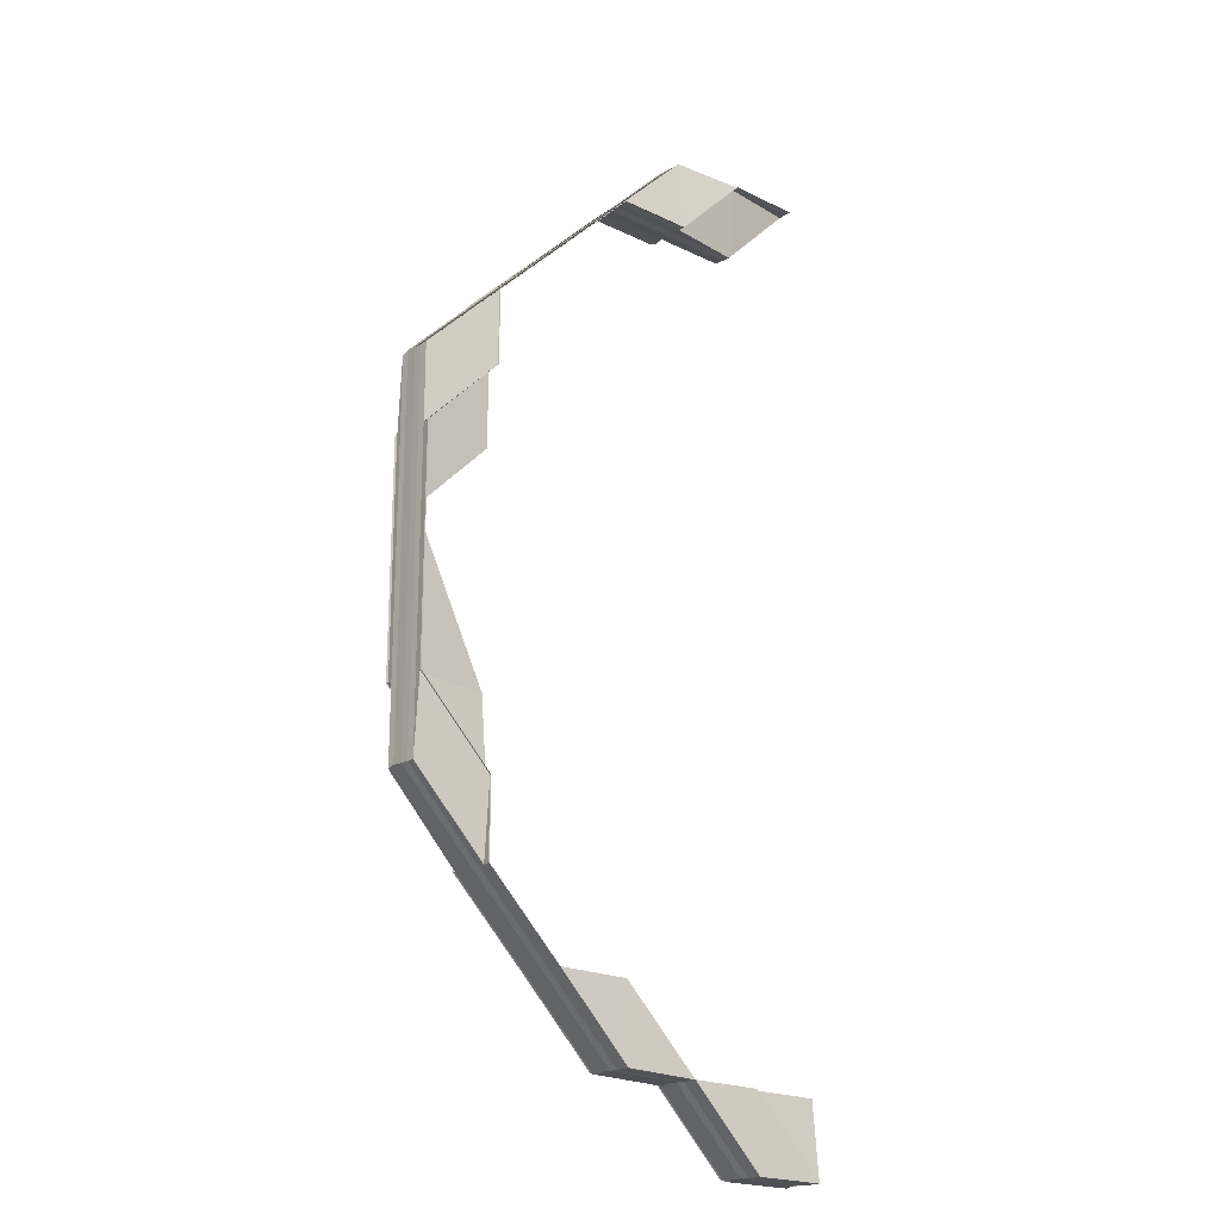
<metadata>
{"format":"obj","ext":"obj","renderer":"f3d","projection":"perspective","resolution":1024,"background":"white","views":[{"elev":-20.9,"azim":138.8,"up":"+Y"}]}
</metadata>
<code>
o 21597
v 2233 1872 7.463
v 2233 1872 7.463
v 2233 1872 7.464
v 2233 1872 7.46
v 2233 1872 7.46
v 2233 1872 7.461
v 2233 1872 7.463
v 2233 1872 7.464
v 2233 1872 7.465
v 2233 1872 7.466
v 2233 1872 7.464
v 2233 1872 7.465
v 2233 1872 7.463
v 2233 1872 7.461
v 2233 1872 7.461
v 2233 1872 7.461
v 2233 1872 7.46
v 2233 1872 7.46
v 2233 1872 7.46
v 2233 1872 7.46
v 2233 1872 7.46
v 2233 1872 7.46
v 2233 1872 7.46
v 2233 1872 7.46
v 2233 1872 7.46
v 2233 1872 7.46
v 2233 1872 7.46
v 2233 1872 7.461
v 2233 1872 7.46
v 2233 1872 7.46
v 2233 1872 7.46
v 2233 1872 7.46
v 2233 1872 7.46
v 2233 1872 7.46
v 2233 1872 7.46
v 2233 1872 7.46
v 2233 1872 7.46
v 2233 1872 7.46
v 2233 1872 7.46
v 2233 1872 7.463
v 2233 1872 7.461
v 2233 1872 7.46
v 2233 1872 7.46
v 2233 1872 7.461
v 2233 1872 7.46
v 2233 1872 7.463
v 2233 1872 7.461
v 2233 1872 7.463
v 2233 1872 7.464
v 2233 1872 7.464
v 2233 1872 7.463
v 2233 1872 7.464
v 2233 1872 7.464
v 2233 1872 7.465
v 2233 1872 7.465
v 2233 1872 7.466
v 2233 1872 7.466
v 2233 1872 7.465
v 2233 1872 7.466
v 2233 1872 7.465
v 2233 1872 7.464
v 2233 1872 7.465
v 2233 1872 7.466
v 2233 1872 7.466
v 2233 1872 7.466
v 2233 1872 7.466
v 2233 1872 7.466
v 2233 1872 7.466
v 2233 1872 7.466
v 2233 1872 7.466
v 2233 1872 7.466
v 2233 1872 7.466
v 2233 1872 7.466
v 2233 1872 7.466
v 2233 1872 7.466
v 2233 1872 7.466
v 2233 1872 7.465
v 2233 1872 7.466
v 2233 1872 7.466
v 2233 1872 7.466
v 2233 1872 7.466
v 2233 1872 7.466
v 2233 1872 7.466
v 2233 1872 7.466
v 2233 1872 7.466
v 2233 1872 7.466
v 2233 1872 7.466
v 2233 1872 7.466
v 2233 1872 7.466
v 2233 1872 7.466
v 2233 1872 7.465
v 2233 1872 7.465
v 2233 1872 7.464
v 2233 1872 7.464
v 2233 1872 7.464
v 2233 1872 7.463
v 2233 1872 7.463
v 2233 1872 7.461
v 2233 1872 7.461
v 2233 1872 7.461
v 2233 1872 7.46
v 2233 1872 7.46
v 2233 1872 7.46
v 2233 1872 7.46
v 2233 1872 7.46
v 2233 1872 7.46
v 2233 1872 7.46
v 2233 1872 7.466
v 2233 1872 7.466
v 2233 1872 7.466
v 2233 1872 7.46
v 2233 1872 7.46
v 2233 1872 7.46
v 2233 1872 7.46
v 2233 1872 7.46
v 2233 1872 7.46
v 2233 1872 7.463
v 2233 1872 7.463
v 2233 1872 7.464
v 2233 1872 7.464
v 2233 1872 7.461
v 2233 1872 7.461
v 2233 1872 7.463
v 2233 1872 7.461
v 2233 1872 7.464
v 2233 1872 7.46
v 2233 1872 7.461
v 2233 1872 7.463
v 2233 1872 7.464
v 2233 1872 7.461
v 2233 1872 7.464
v 2233 1872 7.46
v 2233 1872 7.463
v 2233 1872 7.46
v 2233 1872 7.46
v 2233 1872 7.46
v 2233 1872 7.46
v 2233 1872 7.46
v 2233 1872 7.46
v 2233 1872 7.46
v 2233 1872 7.46
v 2233 1872 7.46
v 2233 1872 7.46
v 2233 1872 7.46
v 2233 1872 7.46
v 2233 1872 7.46
v 2233 1872 7.46
v 2233 1872 7.46
v 2233 1872 7.46
v 2233 1872 7.46
v 2233 1872 7.46
v 2233 1872 7.465
v 2233 1872 7.466
v 2233 1872 7.466
v 2233 1872 7.465
v 2233 1872 7.465
v 2233 1872 7.466
v 2233 1872 7.466
v 2233 1872 7.466
v 2233 1872 7.466
v 2233 1872 7.466
v 2233 1872 7.466
v 2233 1872 7.465
v 2233 1872 7.466
v 2233 1872 7.465
v 2233 1872 7.46
v 2233 1872 7.46
v 2233 1872 7.46
v 2233 1872 7.46
v 2233 1872 7.46
v 2233 1872 7.46
v 2233 1872 7.46
v 2233 1872 7.46
v 2233 1872 7.46
v 2233 1872 7.46
v 2233 1872 7.461
v 2233 1872 7.461
v 2233 1872 7.463
v 2233 1872 7.463
v 2233 1872 7.463
v 2233 1872 7.464
v 2233 1872 7.464
v 2233 1872 7.465
v 2233 1872 7.465
v 2233 1872 7.465
v 2233 1872 7.466
v 2233 1872 7.466
v 2233 1872 7.466
v 2233 1872 7.466
v 2233 1872 7.466
v 2233 1872 7.463
v 2233 1872 7.463
v 2233 1872 7.464
v 2233 1872 7.464
v 2233 1872 7.465
v 2233 1872 7.464
v 2233 1872 7.465
v 2233 1872 7.464
v 2233 1872 7.465
v 2233 1872 7.466
v 2233 1872 7.465
v 2233 1872 7.466
v 2233 1872 7.465
v 2233 1872 7.465
v 2233 1872 7.466
v 2233 1872 7.466
v 2233 1872 7.466
v 2233 1872 7.466
v 2233 1872 7.465
v 2233 1872 7.466
v 2233 1872 7.465
v 2233 1872 7.466
v 2233 1872 7.466
v 2233 1872 7.466
v 2233 1872 7.466
v 2233 1872 7.466
v 2233 1872 7.465
v 2233 1872 7.465
v 2233 1872 7.466
v 2233 1872 7.464
v 2233 1872 7.465
v 2233 1872 7.464
v 2233 1872 7.463
v 2233 1872 7.463
v 2233 1872 7.464
v 2233 1872 7.465
v 2233 1872 7.461
v 2233 1872 7.461
v 2233 1872 7.461
v 2233 1872 7.463
v 2233 1872 7.46
v 2233 1872 7.464
v 2233 1872 7.46
v 2233 1872 7.46
v 2233 1872 7.46
v 2233 1872 7.46
v 2233 1872 7.46
v 2233 1872 7.46
v 2233 1872 7.46
v 2233 1872 7.46
v 2233 1872 7.46
v 2233 1872 7.46
v 2233 1872 7.46
v 2233 1872 7.46
v 2233 1872 7.46
v 2233 1872 7.46
v 2233 1872 7.46
v 2233 1872 7.46
v 2233 1872 7.46
v 2233 1872 7.46
v 2233 1872 7.461
v 2233 1872 7.46
v 2233 1872 7.461
v 2233 1872 7.46
v 2233 1872 7.461
v 2233 1872 7.461
v 2233 1872 7.461
v 2233 1872 7.461
v 2233 1872 7.46
v 2233 1872 7.463
v 2233 1872 7.465
v 2233 1872 7.464
v 2233 1872 7.465
v 2233 1872 7.466
v 2233 1872 7.466
v 2233 1872 7.466
v 2233 1872 7.465
v 2233 1872 7.464
v 2233 1872 7.465
v 2233 1872 7.464
v 2233 1872 7.466
v 2233 1872 7.466
v 2233 1872 7.466
v 2233 1872 7.466
v 2233 1872 7.466
v 2233 1872 7.466
v 2233 1872 7.466
v 2233 1872 7.466
v 2233 1872 7.466
v 2233 1872 7.466
v 2233 1872 7.466
v 2233 1872 7.466
v 2233 1872 7.466
v 2233 1872 7.466
v 2233 1872 7.466
v 2233 1872 7.466
v 2233 1872 7.466
v 2233 1872 7.463
v 2233 1872 7.463
v 2233 1872 7.464
v 2233 1872 7.464
v 2233 1872 7.461
v 2233 1872 7.46
v 2233 1872 7.46
v 2233 1872 7.461
v 2233 1872 7.461
v 2233 1872 7.46
v 2233 1872 7.46
v 2233 1872 7.46
v 2233 1872 7.46
v 2233 1872 7.46
v 2233 1872 7.46
v 2233 1872 7.46
v 2233 1872 7.46
v 2233 1872 7.461
v 2233 1872 7.464
v 2233 1872 7.46
v 2233 1872 7.46
v 2233 1872 7.46
v 2233 1872 7.46
v 2233 1872 7.46
v 2233 1872 7.46
v 2233 1872 7.46
v 2233 1872 7.46
v 2233 1872 7.46
v 2233 1872 7.46
v 2233 1872 7.46
v 2233 1872 7.46
v 2233 1872 7.46
v 2233 1872 7.46
v 2233 1872 7.46
v 2233 1872 7.46
v 2233 1872 7.46
v 2233 1872 7.46
v 2233 1872 7.46
v 2233 1872 7.463
v 2233 1872 7.463
v 2233 1872 7.464
v 2233 1872 7.464
v 2233 1872 7.464
v 2233 1872 7.464
v 2233 1872 7.465
v 2233 1872 7.466
v 2233 1872 7.466
v 2233 1872 7.466
v 2233 1872 7.466
v 2233 1872 7.466
v 2233 1872 7.465
v 2233 1872 7.465
v 2233 1872 7.465
v 2233 1872 7.466
v 2233 1872 7.465
v 2233 1872 7.464
v 2233 1872 7.465
v 2233 1872 7.464
v 2233 1872 7.465
v 2233 1872 7.465
v 2233 1872 7.466
v 2233 1872 7.466
v 2233 1872 7.466
v 2233 1872 7.466
v 2233 1872 7.466
v 2233 1872 7.465
v 2233 1872 7.466
v 2233 1872 7.465
v 2233 1872 7.466
v 2233 1872 7.465
v 2233 1872 7.465
v 2233 1872 7.464
v 2233 1872 7.466
v 2233 1872 7.466
v 2233 1872 7.466
v 2233 1872 7.466
v 2233 1872 7.465
v 2233 1872 7.466
v 2233 1872 7.466
v 2233 1872 7.466
v 2233 1872 7.466
v 2233 1872 7.466
v 2233 1872 7.466
v 2233 1872 7.465
v 2233 1872 7.464
v 2233 1872 7.466
v 2233 1872 7.466
v 2233 1872 7.466
v 2233 1872 7.466
v 2233 1872 7.466
v 2233 1872 7.464
v 2233 1872 7.464
v 2233 1872 7.463
v 2233 1872 7.463
v 2233 1872 7.461
v 2233 1872 7.461
v 2233 1872 7.461
v 2233 1872 7.46
v 2233 1872 7.46
v 2233 1872 7.46
v 2233 1872 7.46
v 2233 1872 7.46
v 2233 1872 7.46
v 2233 1872 7.46
v 2233 1872 7.463
v 2233 1872 7.464
v 2233 1872 7.465
v 2233 1872 7.465
v 2233 1872 7.464
v 2233 1872 7.463
v 2233 1872 7.463
v 2233 1872 7.461
v 2233 1872 7.463
v 2233 1872 7.461
v 2233 1872 7.464
v 2233 1872 7.465
v 2233 1872 7.465
v 2233 1872 7.464
v 2233 1872 7.461
v 2233 1872 7.461
v 2233 1872 7.461
v 2233 1872 7.46
v 2233 1872 7.461
v 2233 1872 7.46
v 2233 1872 7.461
v 2233 1872 7.461
v 2233 1872 7.463
v 2233 1872 7.461
v 2233 1872 7.464
v 2233 1872 7.461
v 2233 1872 7.46
v 2233 1872 7.465
v 2233 1872 7.465
v 2233 1872 7.461
v 2233 1872 7.461
v 2233 1872 7.46
v 2233 1872 7.46
v 2233 1872 7.46
v 2233 1872 7.46
v 2233 1872 7.46
v 2233 1872 7.46
v 2233 1872 7.46
v 2233 1872 7.46
v 2233 1872 7.46
v 2233 1872 7.46
v 2233 1872 7.46
v 2233 1872 7.46
v 2233 1872 7.46
v 2233 1872 7.46
v 2233 1872 7.46
v 2233 1872 7.46
v 2233 1872 7.46
v 2233 1872 7.46
v 2233 1872 7.46
v 2233 1872 7.46
v 2233 1872 7.46
v 2233 1872 7.46
v 2233 1872 7.461
v 2233 1872 7.461
v 2233 1872 7.463
v 2233 1872 7.463
v 2233 1872 7.463
v 2233 1872 7.464
v 2233 1872 7.464
v 2233 1872 7.465
v 2233 1872 7.465
v 2233 1872 7.465
v 2233 1872 7.466
v 2233 1872 7.466
v 2233 1872 7.466
v 2233 1872 7.466
v 2233 1872 7.466
v 2233 1872 7.46
v 2233 1872 7.46
v 2233 1872 7.46
v 2233 1872 7.46
v 2233 1872 7.46
v 2233 1872 7.46
v 2233 1872 7.46
v 2233 1872 7.46
v 2233 1872 7.466
v 2233 1872 7.466
v 2233 1872 7.466
v 2233 1872 7.466
v 2233 1872 7.466
v 2233 1872 7.461
v 2233 1872 7.46
v 2233 1872 7.46
v 2233 1872 7.46
v 2233 1872 7.46
v 2233 1872 7.46
v 2233 1872 7.46
v 2233 1872 7.46
v 2233 1872 7.46
v 2233 1872 7.46
v 2233 1872 7.46
v 2233 1872 7.46
v 2233 1872 7.46
v 2233 1872 7.46
v 2233 1872 7.46
v 2233 1872 7.46
v 2233 1872 7.46
v 2233 1872 7.46
v 2233 1872 7.46
v 2233 1872 7.466
v 2233 1872 7.466
v 2233 1872 7.466
v 2233 1872 7.466
v 2233 1872 7.466
v 2233 1872 7.46
v 2233 1872 7.46
v 2233 1872 7.46
v 2233 1872 7.46
v 2233 1872 7.46
v 2233 1872 7.463
v 2233 1872 7.463
v 2233 1872 7.464
v 2233 1872 7.461
v 2233 1872 7.465
v 2233 1872 7.465
v 2233 1872 7.466
v 2233 1872 7.466
v 2233 1872 7.466
v 2233 1872 7.466
v 2233 1872 7.466
v 2233 1872 7.464
v 2233 1872 7.464
v 2233 1872 7.461
v 2233 1872 7.461
v 2233 1872 7.46
v 2233 1872 7.46
v 2233 1872 7.46
v 2233 1872 7.46
v 2233 1872 7.46
v 2233 1872 7.46
v 2233 1872 7.46
v 2233 1872 7.464
v 2233 1872 7.464
v 2233 1872 7.465
v 2233 1872 7.463
v 2233 1872 7.466
v 2233 1872 7.466
v 2233 1872 7.466
v 2233 1872 7.466
v 2233 1872 7.466
v 2233 1872 7.465
v 2233 1872 7.465
v 2233 1872 7.463
v 2233 1872 7.463
v 2233 1872 7.461
v 2233 1872 7.461
v 2233 1872 7.46
v 2233 1872 7.46
v 2233 1872 7.46
v 2233 1872 7.46
v 2233 1872 7.46
v 2233 1872 7.46
v 2233 1872 7.46
v 2233 1872 7.46
v 2233 1872 7.463
v 2233 1872 7.463
v 2233 1872 7.464
v 2233 1872 7.464
v 2233 1872 7.465
v 2233 1872 7.464
v 2233 1872 7.465
v 2233 1872 7.464
v 2233 1872 7.465
v 2233 1872 7.466
v 2233 1872 7.465
v 2233 1872 7.466
v 2233 1872 7.465
v 2233 1872 7.465
v 2233 1872 7.466
v 2233 1872 7.466
v 2233 1872 7.466
v 2233 1872 7.466
v 2233 1872 7.465
v 2233 1872 7.466
v 2233 1872 7.465
v 2233 1872 7.466
v 2233 1872 7.466
v 2233 1872 7.466
v 2233 1872 7.466
v 2233 1872 7.466
v 2233 1872 7.465
v 2233 1872 7.465
v 2233 1872 7.466
v 2233 1872 7.464
v 2233 1872 7.465
v 2233 1872 7.464
v 2233 1872 7.464
v 2233 1872 7.465
v 2233 1872 7.463
v 2233 1872 7.463
v 2233 1872 7.463
v 2233 1872 7.461
v 2233 1872 7.464
v 2233 1872 7.461
v 2233 1872 7.463
v 2233 1872 7.464
v 2233 1872 7.464
v 2233 1872 7.461
v 2233 1872 7.463
v 2233 1872 7.461
v 2233 1872 7.46
v 2233 1872 7.461
v 2233 1872 7.46
v 2233 1872 7.46
v 2233 1872 7.46
v 2233 1872 7.461
v 2233 1872 7.46
v 2233 1872 7.46
v 2233 1872 7.46
v 2233 1872 7.46
v 2233 1872 7.46
v 2233 1872 7.46
v 2233 1872 7.46
v 2233 1872 7.46
v 2233 1872 7.46
v 2233 1872 7.46
v 2233 1872 7.46
v 2233 1872 7.46
v 2233 1872 7.46
v 2233 1872 7.46
v 2233 1872 7.46
v 2233 1872 7.46
v 2233 1872 7.46
v 2233 1872 7.46
v 2233 1872 7.46
v 2233 1872 7.46
v 2233 1872 7.46
v 2233 1872 7.46
v 2233 1872 7.46
v 2233 1872 7.46
v 2233 1872 7.46
v 2233 1872 7.46
v 2233 1872 7.46
v 2233 1872 7.46
v 2233 1872 7.46
v 2233 1872 7.46
v 2233 1872 7.46
v 2233 1872 7.46
v 2233 1872 7.46
v 2233 1872 7.461
v 2233 1872 7.46
v 2233 1872 7.461
v 2233 1872 7.46
v 2233 1872 7.461
v 2233 1872 7.461
v 2233 1872 7.463
v 2233 1872 7.464
v 2233 1872 7.465
v 2233 1872 7.464
v 2233 1872 7.461
v 2233 1872 7.465
v 2233 1872 7.466
v 2233 1872 7.466
v 2233 1872 7.466
v 2233 1872 7.465
v 2233 1872 7.464
v 2233 1872 7.465
v 2233 1872 7.464
v 2233 1872 7.466
v 2233 1872 7.466
v 2233 1872 7.466
v 2233 1872 7.466
v 2233 1872 7.466
v 2233 1872 7.466
v 2233 1872 7.466
v 2233 1872 7.466
v 2233 1872 7.466
v 2233 1872 7.466
v 2233 1872 7.466
v 2233 1872 7.466
v 2233 1872 7.466
v 2233 1872 7.466
v 2233 1872 7.466
v 2233 1872 7.466
v 2233 1872 7.466
v 2233 1872 7.461
v 2233 1872 7.461
v 2233 1872 7.46
v 2233 1872 7.46
v 2233 1872 7.46
v 2233 1872 7.46
v 2233 1872 7.46
v 2233 1872 7.46
v 2233 1872 7.46
v 2233 1872 7.46
v 2233 1872 7.46
v 2233 1872 7.46
v 2233 1872 7.46
v 2233 1872 7.46
f 1 2 3
f 4 5 1
f 6 4 1
f 7 6 1
f 8 7 1
f 9 8 1
f 10 9 1
f 2 11 3
f 3 11 12
f 2 13 11
f 14 2 1
f 15 14 1
f 14 16 2
f 17 14 15
f 18 17 15
f 17 19 14
f 20 17 18
f 21 20 18
f 22 20 21
f 20 23 17
f 24 25 20
f 25 26 20
f 26 27 17
f 27 28 14
f 29 24 30
f 28 27 31
f 27 32 33
f 30 33 34
f 35 32 36
f 37 36 34
f 38 39 30
f 31 19 39
f 28 40 2
f 40 28 41
f 41 16 31
f 41 42 43
f 44 41 45
f 46 41 47
f 48 46 44
f 46 13 41
f 49 40 46
f 40 49 11
f 50 46 51
f 52 50 48
f 50 53 46
f 54 49 50
f 49 54 55
f 11 53 55
f 11 55 12
f 12 55 56
f 55 57 56
f 55 58 57
f 54 59 57
f 59 54 60
f 60 58 50
f 60 50 61
f 62 60 52
f 63 60 62
f 64 59 63
f 64 65 66
f 67 68 66
f 69 70 68
f 59 71 72
f 73 71 74
f 57 72 75
f 76 74 77
f 76 57 78
f 79 80 76
f 57 81 82
f 80 81 60
f 83 70 84
f 85 83 86
f 85 87 88
f 87 89 90
f 91 89 90
f 92 91 88
f 92 91 93
f 91 94 95
f 96 94 95
f 97 96 93
f 97 96 98
f 96 99 100
f 101 99 100
f 102 101 98
f 102 101 103
f 104 105 103
f 101 106 107
f 105 106 107
f 108 109 110
f 111 112 113
f 114 115 116
f 117 118 119
f 119 120 117
f 121 122 117
f 117 123 121
f 122 118 13
f 120 123 13
f 122 124 118
f 120 125 123
f 126 127 122
f 127 128 118
f 129 128 123
f 128 127 130
f 128 129 131
f 127 126 132
f 130 124 132
f 123 130 16
f 123 133 130
f 118 133 131
f 118 131 53
f 130 132 19
f 134 122 16
f 134 135 122
f 132 135 136
f 132 136 23
f 137 134 19
f 138 137 23
f 137 139 134
f 140 126 134
f 141 140 137
f 142 141 137
f 126 143 144
f 145 143 146
f 147 146 148
f 149 144 148
f 150 142 149
f 149 137 151
f 151 132 149
f 151 134 121
f 121 130 151
f 119 131 152
f 153 154 152
f 152 155 119
f 152 156 157
f 131 125 156
f 131 156 58
f 158 155 58
f 158 159 155
f 157 160 161
f 160 159 162
f 156 160 81
f 156 163 160
f 155 163 120
f 155 120 53
f 160 84 164
f 83 165 155
f 165 83 160
f 165 129 120
f 129 165 156
f 166 167 168
f 166 169 170
f 166 169 171
f 169 172 173
f 169 174 175
f 176 174 175
f 177 176 171
f 177 176 178
f 176 179 180
f 181 179 180
f 182 181 178
f 182 181 183
f 181 184 185
f 186 184 185
f 187 186 183
f 187 186 188
f 186 189 190
f 191 192 193
f 193 194 191
f 195 194 196
f 197 195 193
f 193 198 197
f 192 198 196
f 197 199 200
f 201 202 200
f 203 204 202
f 205 206 202
f 207 205 208
f 209 206 210
f 209 211 212
f 213 214 212
f 211 215 216
f 214 215 216
f 198 217 218
f 219 195 218
f 198 220 217
f 195 221 222
f 220 221 199
f 223 220 198
f 192 223 198
f 223 224 220
f 220 225 226
f 227 223 192
f 227 228 223
f 229 230 223
f 231 229 227
f 230 232 220
f 233 231 234
f 235 236 234
f 237 231 227
f 236 238 239
f 231 238 239
f 240 237 241
f 242 237 243
f 242 244 245
f 242 244 246
f 244 247 248
f 244 249 250
f 251 249 252
f 253 250 254
f 255 256 250
f 230 256 257
f 258 257 259
f 232 230 260
f 261 232 262
f 232 263 221
f 264 263 221
f 264 265 266
f 267 263 268
f 269 268 270
f 271 264 269
f 271 264 272
f 273 267 195
f 274 273 195
f 275 273 276
f 273 277 278
f 274 279 280
f 281 274 282
f 281 274 197
f 283 284 285
f 284 286 287
f 194 288 289
f 290 291 288
f 292 192 289
f 292 227 192
f 293 227 292
f 294 293 292
f 294 292 295
f 288 258 295
f 296 292 191
f 191 288 296
f 297 298 296
f 296 258 299
f 299 300 301
f 258 300 302
f 303 304 301
f 288 260 258
f 260 305 258
f 306 260 288
f 306 225 260
f 260 224 305
f 304 307 308
f 300 309 308
f 310 307 311
f 310 312 313
f 312 314 315
f 316 317 311
f 312 318 317
f 237 318 309
f 319 318 309
f 320 319 316
f 321 322 323
f 322 324 325
f 326 327 328
f 329 330 326
f 328 331 332
f 333 334 332
f 333 334 335
f 334 336 337
f 334 338 339
f 331 340 339
f 341 342 340
f 261 338 343
f 344 345 343
f 346 347 345
f 261 346 348
f 349 350 348
f 346 351 352
f 350 351 352
f 344 353 354
f 355 356 354
f 357 358 356
f 359 358 353
f 360 361 356
f 362 360 363
f 364 361 365
f 366 367 344
f 366 367 368
f 367 369 370
f 364 371 372
f 364 371 373
f 374 375 373
f 375 376 377
f 371 376 377
f 371 378 379
f 380 378 379
f 381 380 372
f 381 380 382
f 380 383 384
f 385 383 384
f 386 385 382
f 386 385 387
f 388 389 387
f 385 390 391
f 389 390 391
f 327 331 225
f 327 392 331
f 392 393 331
f 331 393 394
f 393 395 394
f 393 396 395
f 392 397 393
f 398 359 393
f 399 398 392
f 359 398 400
f 398 399 401
f 400 397 401
f 402 396 400
f 403 359 402
f 404 402 405
f 400 406 407
f 408 407 409
f 410 411 409
f 412 413 411
f 402 400 414
f 414 400 415
f 414 415 228
f 416 402 414
f 416 414 224
f 326 414 408
f 408 417 326
f 418 417 228
f 417 327 224
f 419 420 402
f 417 421 327
f 421 392 327
f 421 422 392
f 423 421 417
f 423 424 421
f 425 426 417
f 427 425 408
f 427 425 428
f 429 430 428
f 425 431 432
f 430 431 432
f 433 399 421
f 399 433 434
f 434 424 435
f 401 422 434
f 436 433 437
f 436 438 439
f 436 438 440
f 438 441 442
f 438 443 444
f 445 443 444
f 446 445 440
f 446 445 447
f 445 448 449
f 450 448 449
f 451 450 447
f 451 450 452
f 450 453 454
f 455 453 454
f 456 455 452
f 456 455 457
f 455 458 459
f 460 461 462
f 460 461 463
f 461 464 465
f 461 466 467
f 468 469 470
f 469 471 472
f 473 434 474
f 474 434 475
f 476 477 475
f 477 478 479
f 434 480 479
f 481 478 482
f 481 483 484
f 483 485 486
f 487 488 482
f 483 489 488
f 433 489 480
f 490 489 480
f 491 490 487
f 492 493 494
f 493 495 496
f 493 403 419
f 367 493 419
f 497 498 499
f 498 500 501
f 502 503 504
f 502 503 505
f 506 507 504
f 506 507 508
f 509 510 508
f 510 511 512
f 507 511 512
f 507 513 514
f 503 513 514
f 503 515 516
f 517 515 516
f 518 517 505
f 518 517 519
f 520 521 519
f 517 522 523
f 521 522 523
f 524 525 526
f 524 525 527
f 528 529 526
f 528 529 530
f 529 531 532
f 529 533 534
f 525 533 534
f 525 535 536
f 537 535 536
f 538 537 527
f 538 537 539
f 537 540 541
f 542 540 541
f 543 542 539
f 543 542 544
f 542 545 546
f 547 548 549
f 549 550 547
f 551 550 552
f 553 551 549
f 549 554 553
f 548 554 552
f 553 555 556
f 557 558 556
f 559 560 558
f 561 562 558
f 563 561 564
f 565 562 566
f 565 567 568
f 569 570 568
f 567 571 572
f 570 571 572
f 554 573 574
f 575 551 574
f 554 576 573
f 551 577 578
f 576 577 555
f 576 579 580
f 581 576 554
f 581 582 576
f 548 581 554
f 583 582 584
f 585 579 583
f 583 584 586
f 585 583 587
f 587 583 586
f 588 589 587
f 587 586 590
f 550 587 591
f 586 592 593
f 547 587 594
f 594 586 595
f 596 597 594
f 594 598 547
f 599 598 590
f 599 600 598
f 586 601 602
f 595 601 603
f 604 605 603
f 605 606 607
f 601 608 607
f 609 606 610
f 609 611 612
f 611 613 614
f 615 616 610
f 611 617 616
f 618 619 615
f 619 617 608
f 620 617 608
f 621 620 622
f 623 620 624
f 623 625 626
f 623 625 627
f 625 628 629
f 625 630 631
f 632 630 633
f 634 631 635
f 636 637 631
f 638 637 592
f 638 639 576
f 639 638 583
f 640 639 641
f 642 638 581
f 639 643 577
f 644 643 577
f 644 645 646
f 647 643 648
f 649 648 650
f 651 644 649
f 651 644 652
f 653 647 551
f 654 653 551
f 655 653 656
f 653 657 658
f 654 659 660
f 661 654 662
f 661 654 553
f 663 664 665
f 664 666 667
f 598 548 591
f 598 668 548
f 600 668 598
f 668 581 548
f 668 669 581
f 670 642 668
f 620 670 668
f 671 670 672
f 673 674 672
f 670 675 676
f 674 675 676
f 677 678 679
f 678 680 681

</code>
